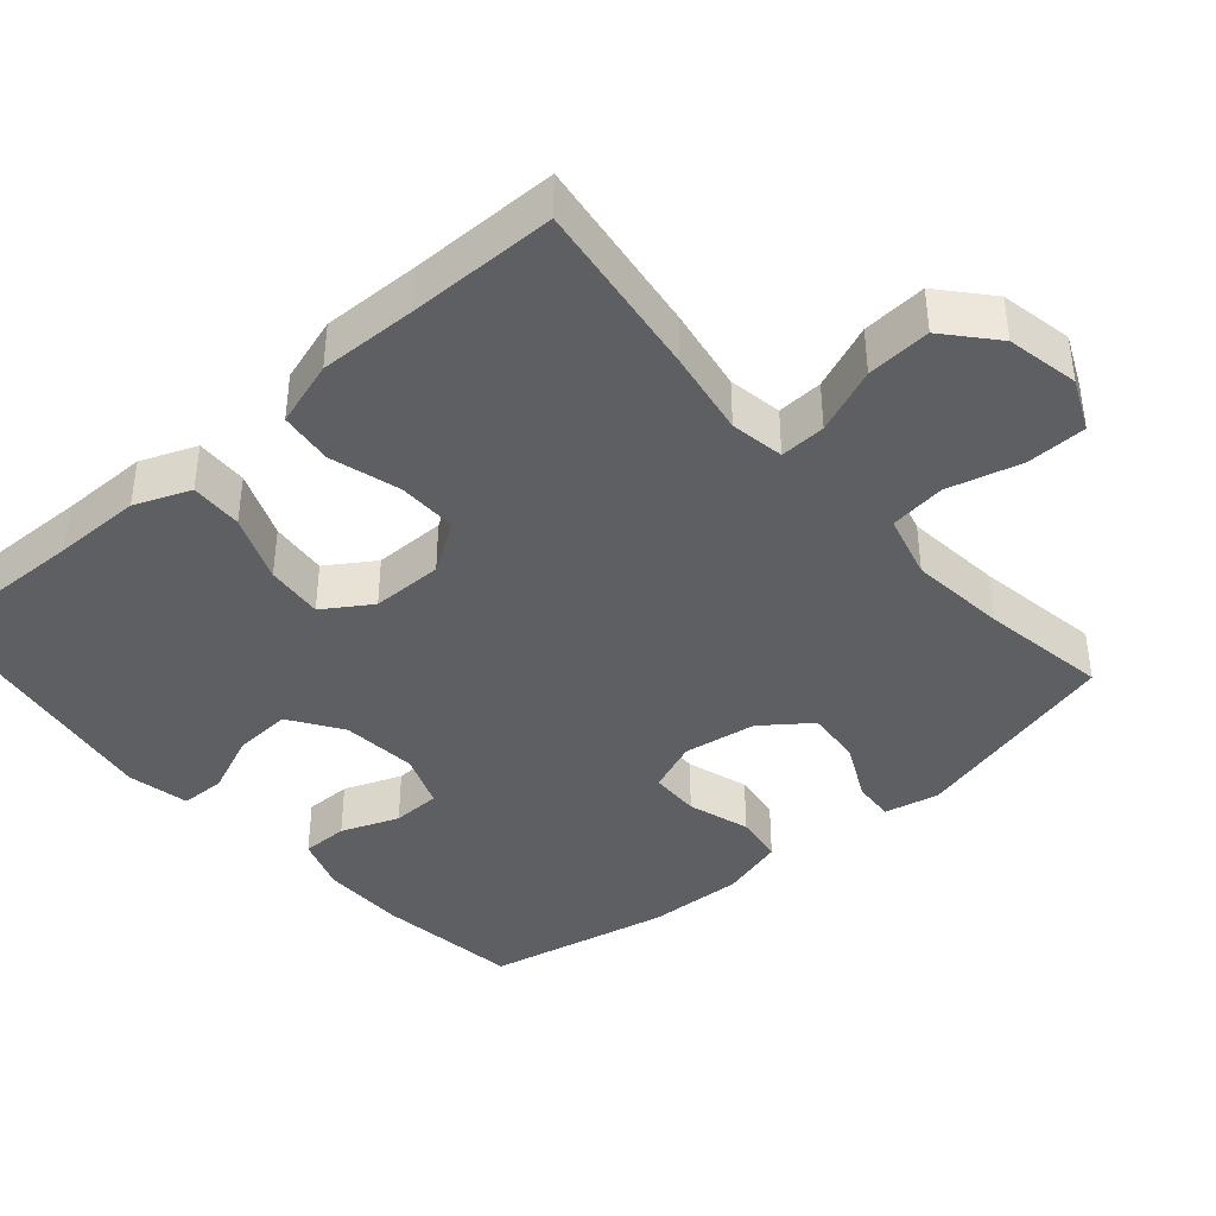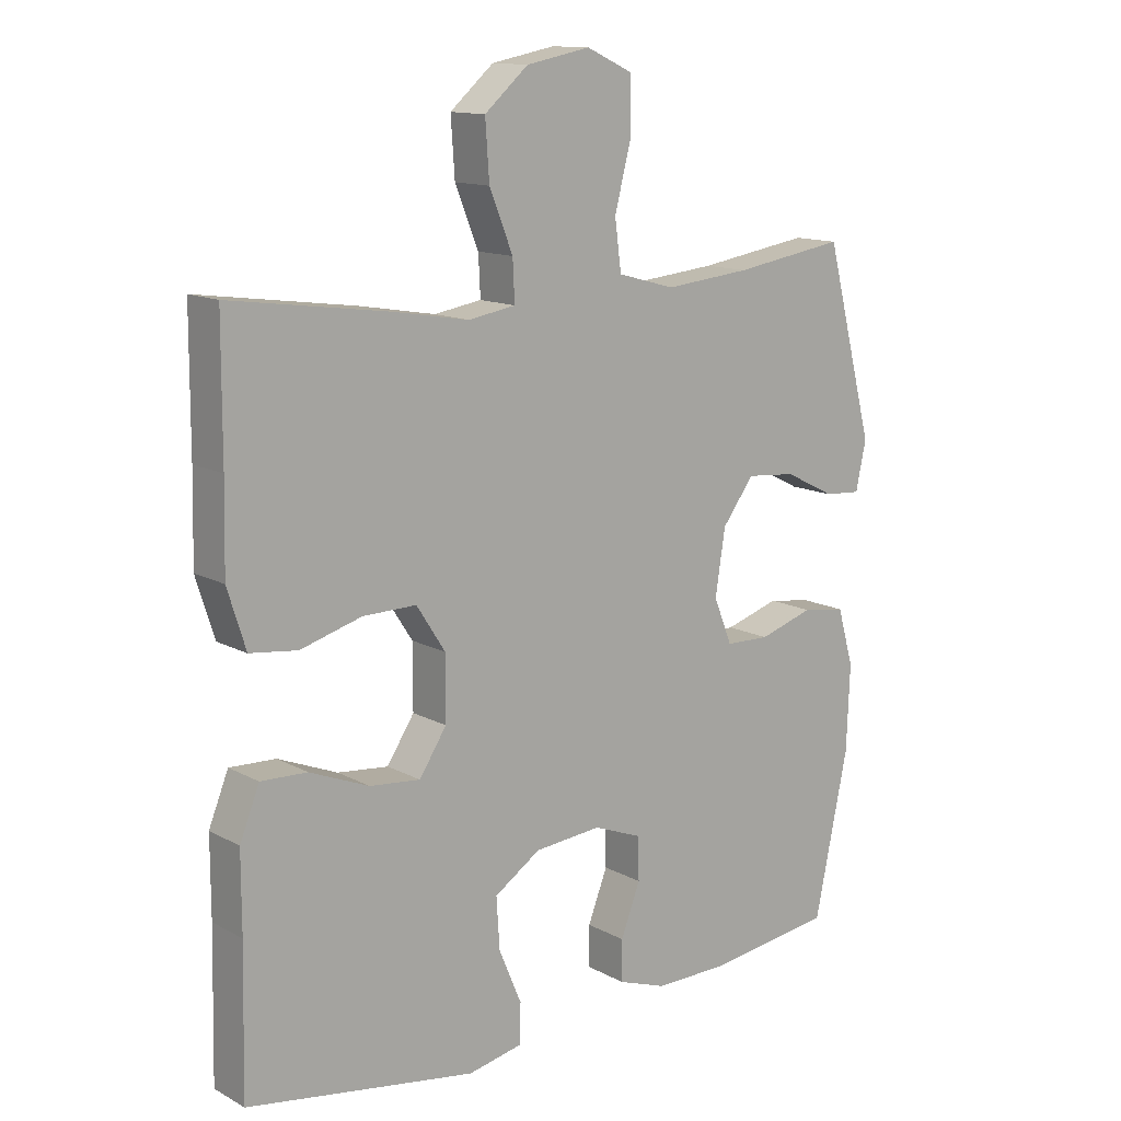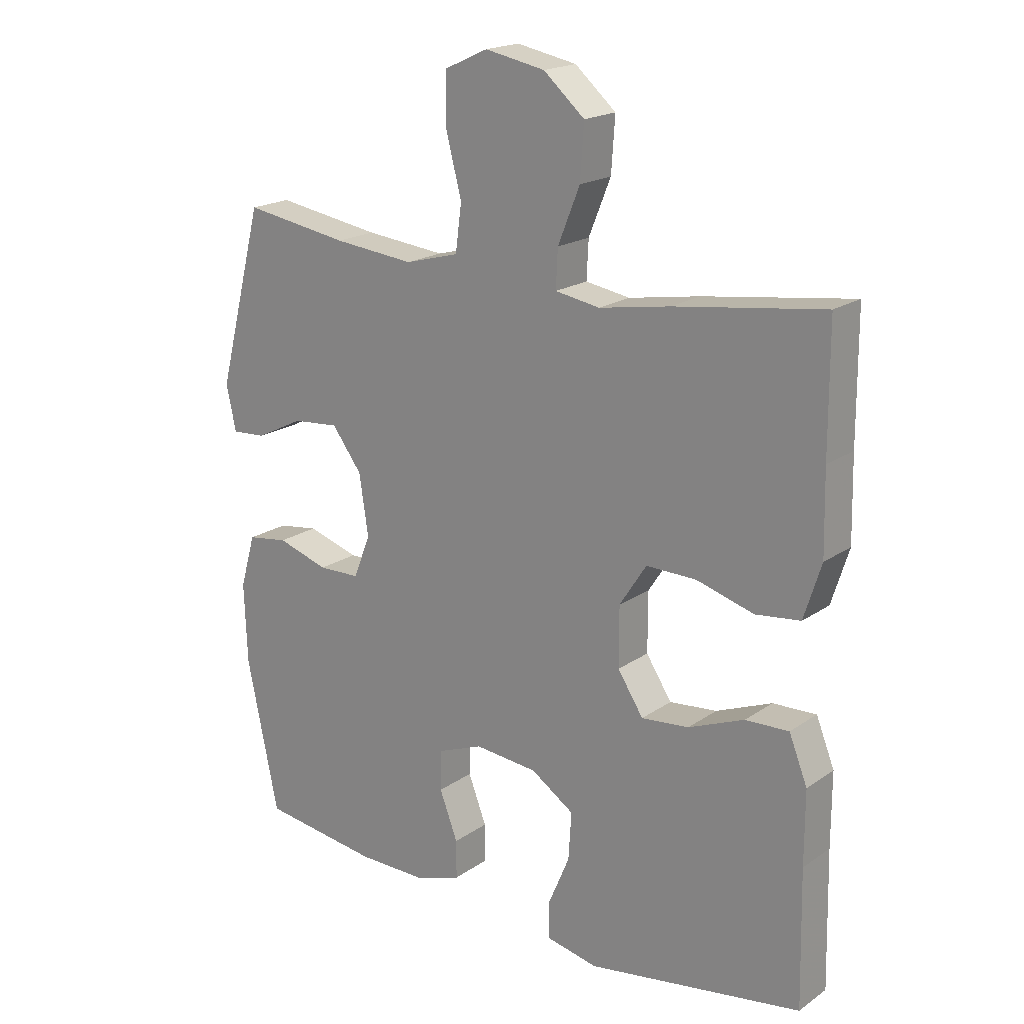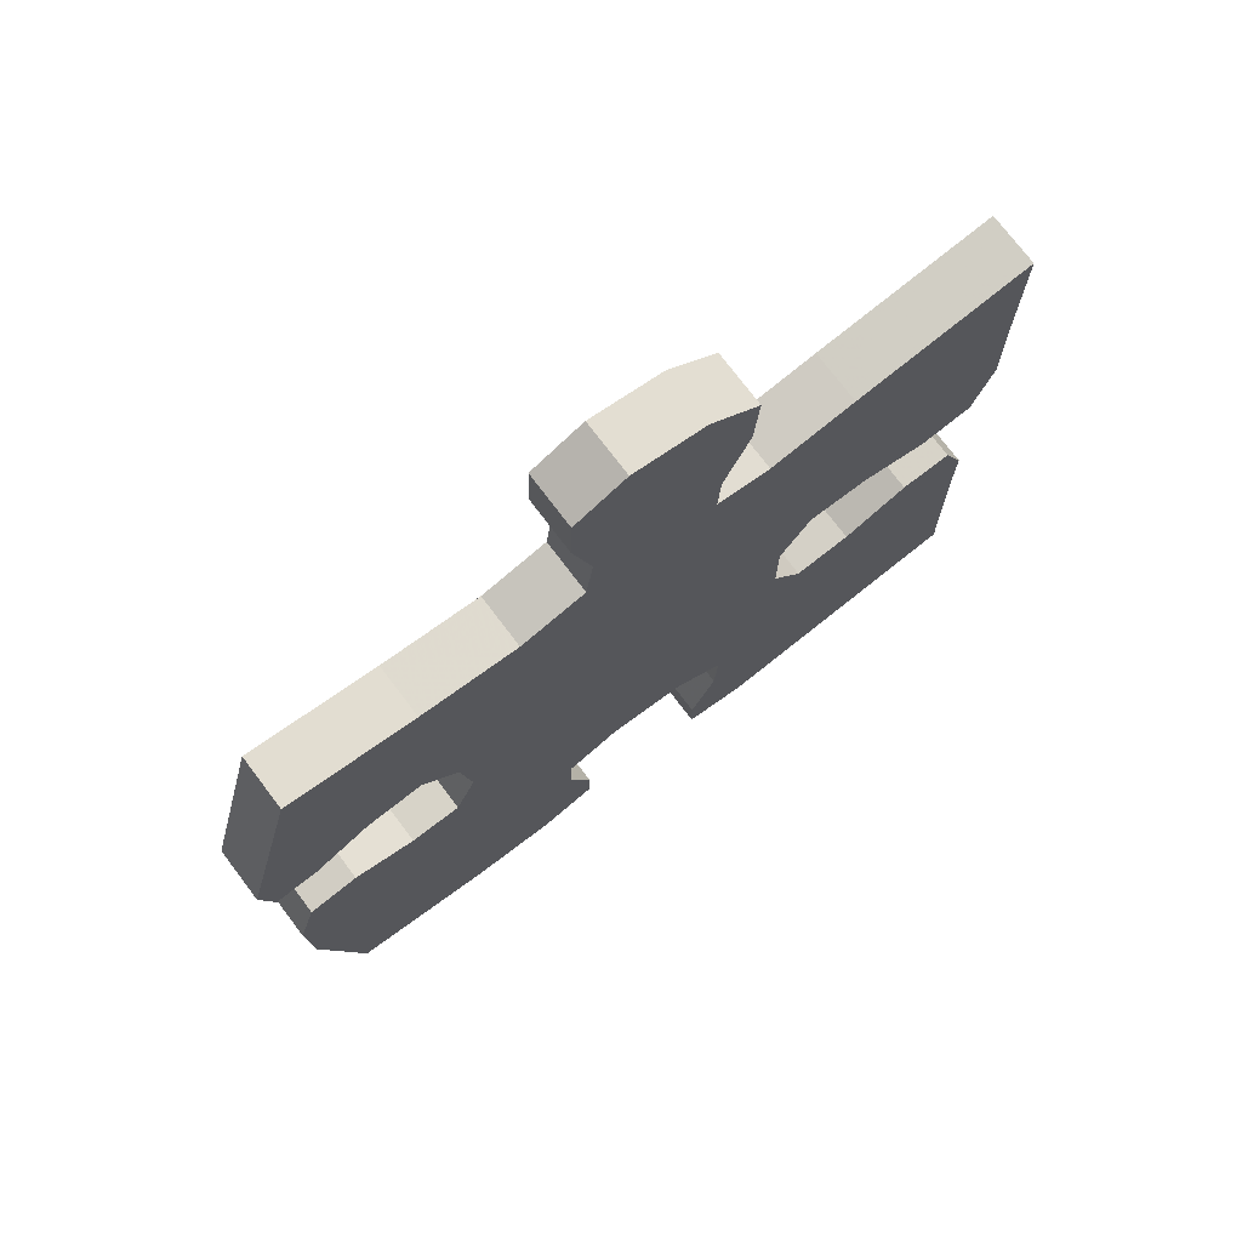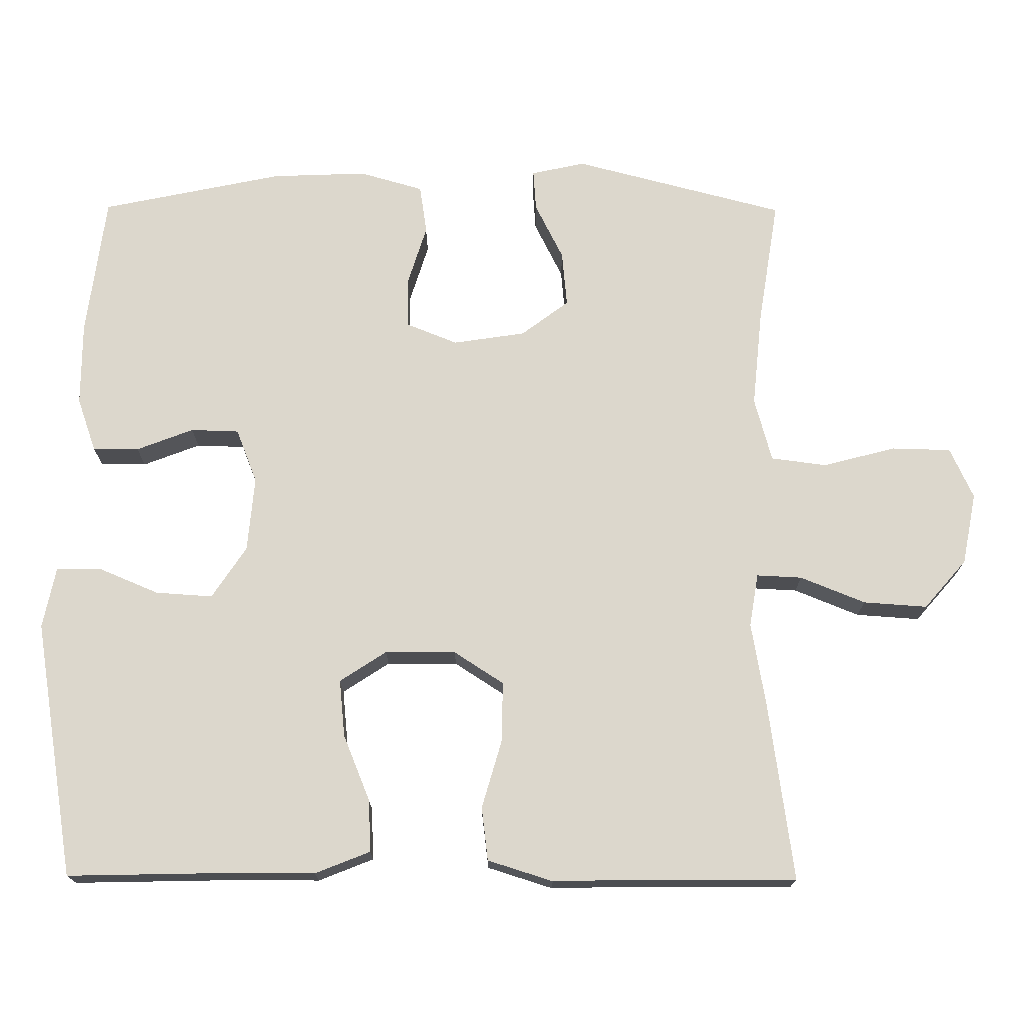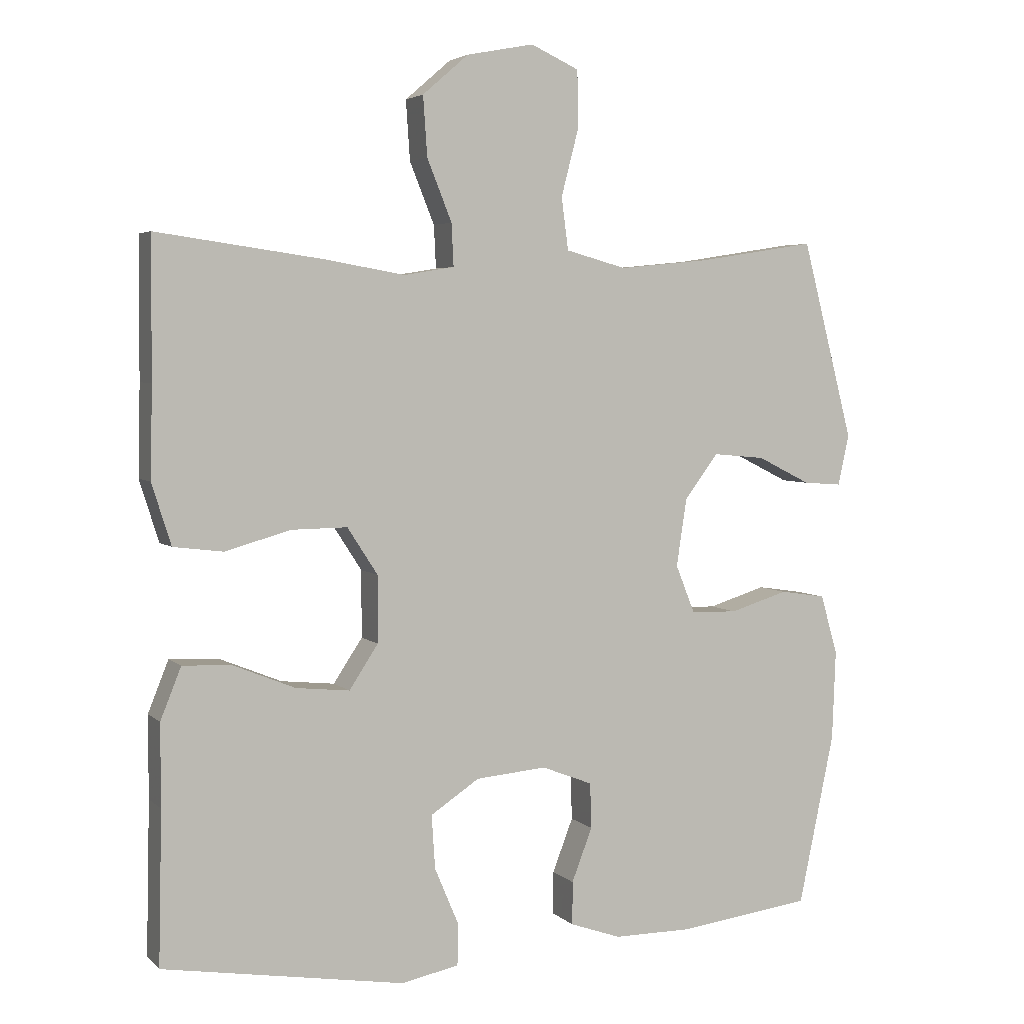
<metadata>
{"format":"obj","ext":"obj","renderer":"f3d","projection":"perspective","resolution":1024,"background":"white","views":[{"elev":-40.3,"azim":-48.9,"up":"+Y"},{"elev":13.2,"azim":-39.6,"up":"+Z"},{"elev":19.3,"azim":-141.7,"up":"+Z"},{"elev":74.7,"azim":142.9,"up":"+Z"},{"elev":72.9,"azim":-89.7,"up":"+Y"},{"elev":4.2,"azim":-22.6,"up":"+Z"}]}
</metadata>
<code>
v 0.5 0.07 0.5
v 0.575 0.07 0.211
v 0.559 0.07 0.137
v 0.503 0.07 0.141
v 0.425 0.07 0.18
v 0.349 0.07 0.187
v 0.3 0.07 0.122
v 0.285 0.07 0.023
v 0.313 0.07 -0.047
v 0.381 0.07 -0.049
v 0.465 0.07 -0.023
v 0.532 0.07 -0.033
v 0.557 0.07 -0.12
v 0.552 0.07 -0.251
v 0.5 0.07 -0.5
v 0.306 0.07 -0.525
v 0.191 0.07 -0.525
v 0.117 0.07 -0.499
v 0.117 0.07 -0.436
v 0.147 0.07 -0.358
v 0.145 0.07 -0.292
v 0.071 0.07 -0.263
v -0.032 0.07 -0.272
v -0.103 0.07 -0.319
v -0.098 0.07 -0.397
v -0.063 0.07 -0.48
v -0.064 0.07 -0.541
v -0.148 0.07 -0.558
v -0.5 0.07 -0.5
v -0.495 0.07 -0.279
v -0.495 0.07 -0.16
v -0.465 0.07 -0.085
v -0.394 0.07 -0.088
v -0.303 0.07 -0.125
v -0.225 0.07 -0.133
v -0.183 0.07 -0.069
v -0.183 0.07 0.028
v -0.227 0.07 0.096
v -0.309 0.07 0.095
v -0.403 0.07 0.068
v -0.476 0.07 0.077
v -0.504 0.07 0.166
v -0.501 0.07 0.298
v -0.5 0.07 0.5
v -0.257 0.07 0.466
v -0.141 0.07 0.446
v -0.068 0.07 0.458
v -0.071 0.07 0.52
v -0.107 0.07 0.609
v -0.113 0.07 0.696
v -0.046 0.07 0.754
v 0.052 0.07 0.773
v 0.122 0.07 0.741
v 0.124 0.07 0.66
v 0.098 0.07 0.56
v 0.108 0.07 0.484
v 0.196 0.07 0.46
v 0.328 0.07 0.473
v 0.5 0 0.5
v 0.575 0 0.211
v 0.559 0 0.137
v 0.503 0 0.141
v 0.425 0 0.18
v 0.349 0 0.187
v 0.3 0 0.122
v 0.285 0 0.023
v 0.313 0 -0.047
v 0.381 0 -0.049
v 0.465 0 -0.023
v 0.532 0 -0.033
v 0.557 0 -0.12
v 0.552 0 -0.251
v 0.5 0 -0.5
v 0.306 0 -0.525
v 0.191 0 -0.525
v 0.117 0 -0.499
v 0.117 0 -0.436
v 0.147 0 -0.358
v 0.145 0 -0.292
v 0.071 0 -0.263
v -0.032 0 -0.272
v -0.103 0 -0.319
v -0.098 0 -0.397
v -0.063 0 -0.48
v -0.064 0 -0.541
v -0.148 0 -0.558
v -0.5 0 -0.5
v -0.495 0 -0.279
v -0.495 0 -0.16
v -0.465 0 -0.085
v -0.394 0 -0.088
v -0.303 0 -0.125
v -0.225 0 -0.133
v -0.183 0 -0.069
v -0.183 0 0.028
v -0.227 0 0.096
v -0.309 0 0.095
v -0.403 0 0.068
v -0.476 0 0.077
v -0.504 0 0.166
v -0.501 0 0.298
v -0.5 0 0.5
v -0.257 0 0.466
v -0.141 0 0.446
v -0.068 0 0.458
v -0.071 0 0.52
v -0.107 0 0.609
v -0.113 0 0.696
v -0.046 0 0.754
v 0.052 0 0.773
v 0.122 0 0.741
v 0.124 0 0.66
v 0.098 0 0.56
v 0.108 0 0.484
v 0.196 0 0.46
v 0.328 0 0.473
f 53 54 55
f 52 53 55
f 51 52 55
f 50 51 55
f 49 50 55
f 48 49 55
f 47 48 55 56
f 46 47 56 57
f 43 44 45 46
f 43 46 57
f 42 43 57
f 41 42 57
f 40 41 57
f 39 40 57
f 32 33 34
f 31 32 34
f 30 31 34
f 30 34 35
f 29 30 35
f 28 29 35
f 27 28 35
f 26 27 35
f 25 26 35
f 24 25 35 36
f 18 19 20
f 17 18 20
f 16 17 20
f 15 16 20
f 14 15 20
f 13 14 20
f 12 13 20
f 11 12 20
f 10 11 20
f 9 10 20 21
f 8 9 21 22
f 3 4 5
f 2 3 5
f 1 2 5
f 58 1 5
f 58 5 6
f 58 6 7
f 57 58 7
f 39 57 7
f 38 39 7
f 7 8 22
f 38 7 22
f 37 38 22
f 23 24 36 37
f 22 23 37
f 113 112 111
f 113 111 110
f 113 110 109
f 113 109 108
f 113 108 107
f 113 107 106
f 114 113 106 105
f 115 114 105 104
f 104 103 102 101
f 115 104 101
f 115 101 100
f 115 100 99
f 115 99 98
f 115 98 97
f 92 91 90
f 92 90 89
f 92 89 88
f 93 92 88
f 93 88 87
f 93 87 86
f 93 86 85
f 93 85 84
f 93 84 83
f 94 93 83 82
f 78 77 76
f 78 76 75
f 78 75 74
f 78 74 73
f 78 73 72
f 78 72 71
f 78 71 70
f 78 70 69
f 78 69 68
f 79 78 68 67
f 80 79 67 66
f 63 62 61
f 63 61 60
f 63 60 59
f 63 59 116
f 64 63 116
f 65 64 116
f 65 116 115
f 65 115 97
f 65 97 96
f 80 66 65
f 80 65 96
f 80 96 95
f 95 94 82 81
f 95 81 80
f 1 59 60 2
f 2 60 61 3
f 3 61 62 4
f 4 62 63 5
f 5 63 64 6
f 6 64 65 7
f 7 65 66 8
f 8 66 67 9
f 9 67 68 10
f 10 68 69 11
f 11 69 70 12
f 12 70 71 13
f 13 71 72 14
f 14 72 73 15
f 15 73 74 16
f 16 74 75 17
f 17 75 76 18
f 18 76 77 19
f 19 77 78 20
f 20 78 79 21
f 21 79 80 22
f 22 80 81 23
f 23 81 82 24
f 24 82 83 25
f 25 83 84 26
f 26 84 85 27
f 27 85 86 28
f 28 86 87 29
f 29 87 88 30
f 30 88 89 31
f 31 89 90 32
f 32 90 91 33
f 33 91 92 34
f 34 92 93 35
f 35 93 94 36
f 36 94 95 37
f 37 95 96 38
f 38 96 97 39
f 39 97 98 40
f 40 98 99 41
f 41 99 100 42
f 42 100 101 43
f 43 101 102 44
f 44 102 103 45
f 45 103 104 46
f 46 104 105 47
f 47 105 106 48
f 48 106 107 49
f 49 107 108 50
f 50 108 109 51
f 51 109 110 52
f 52 110 111 53
f 53 111 112 54
f 54 112 113 55
f 55 113 114 56
f 56 114 115 57
f 57 115 116 58
f 58 116 59 1

</code>
